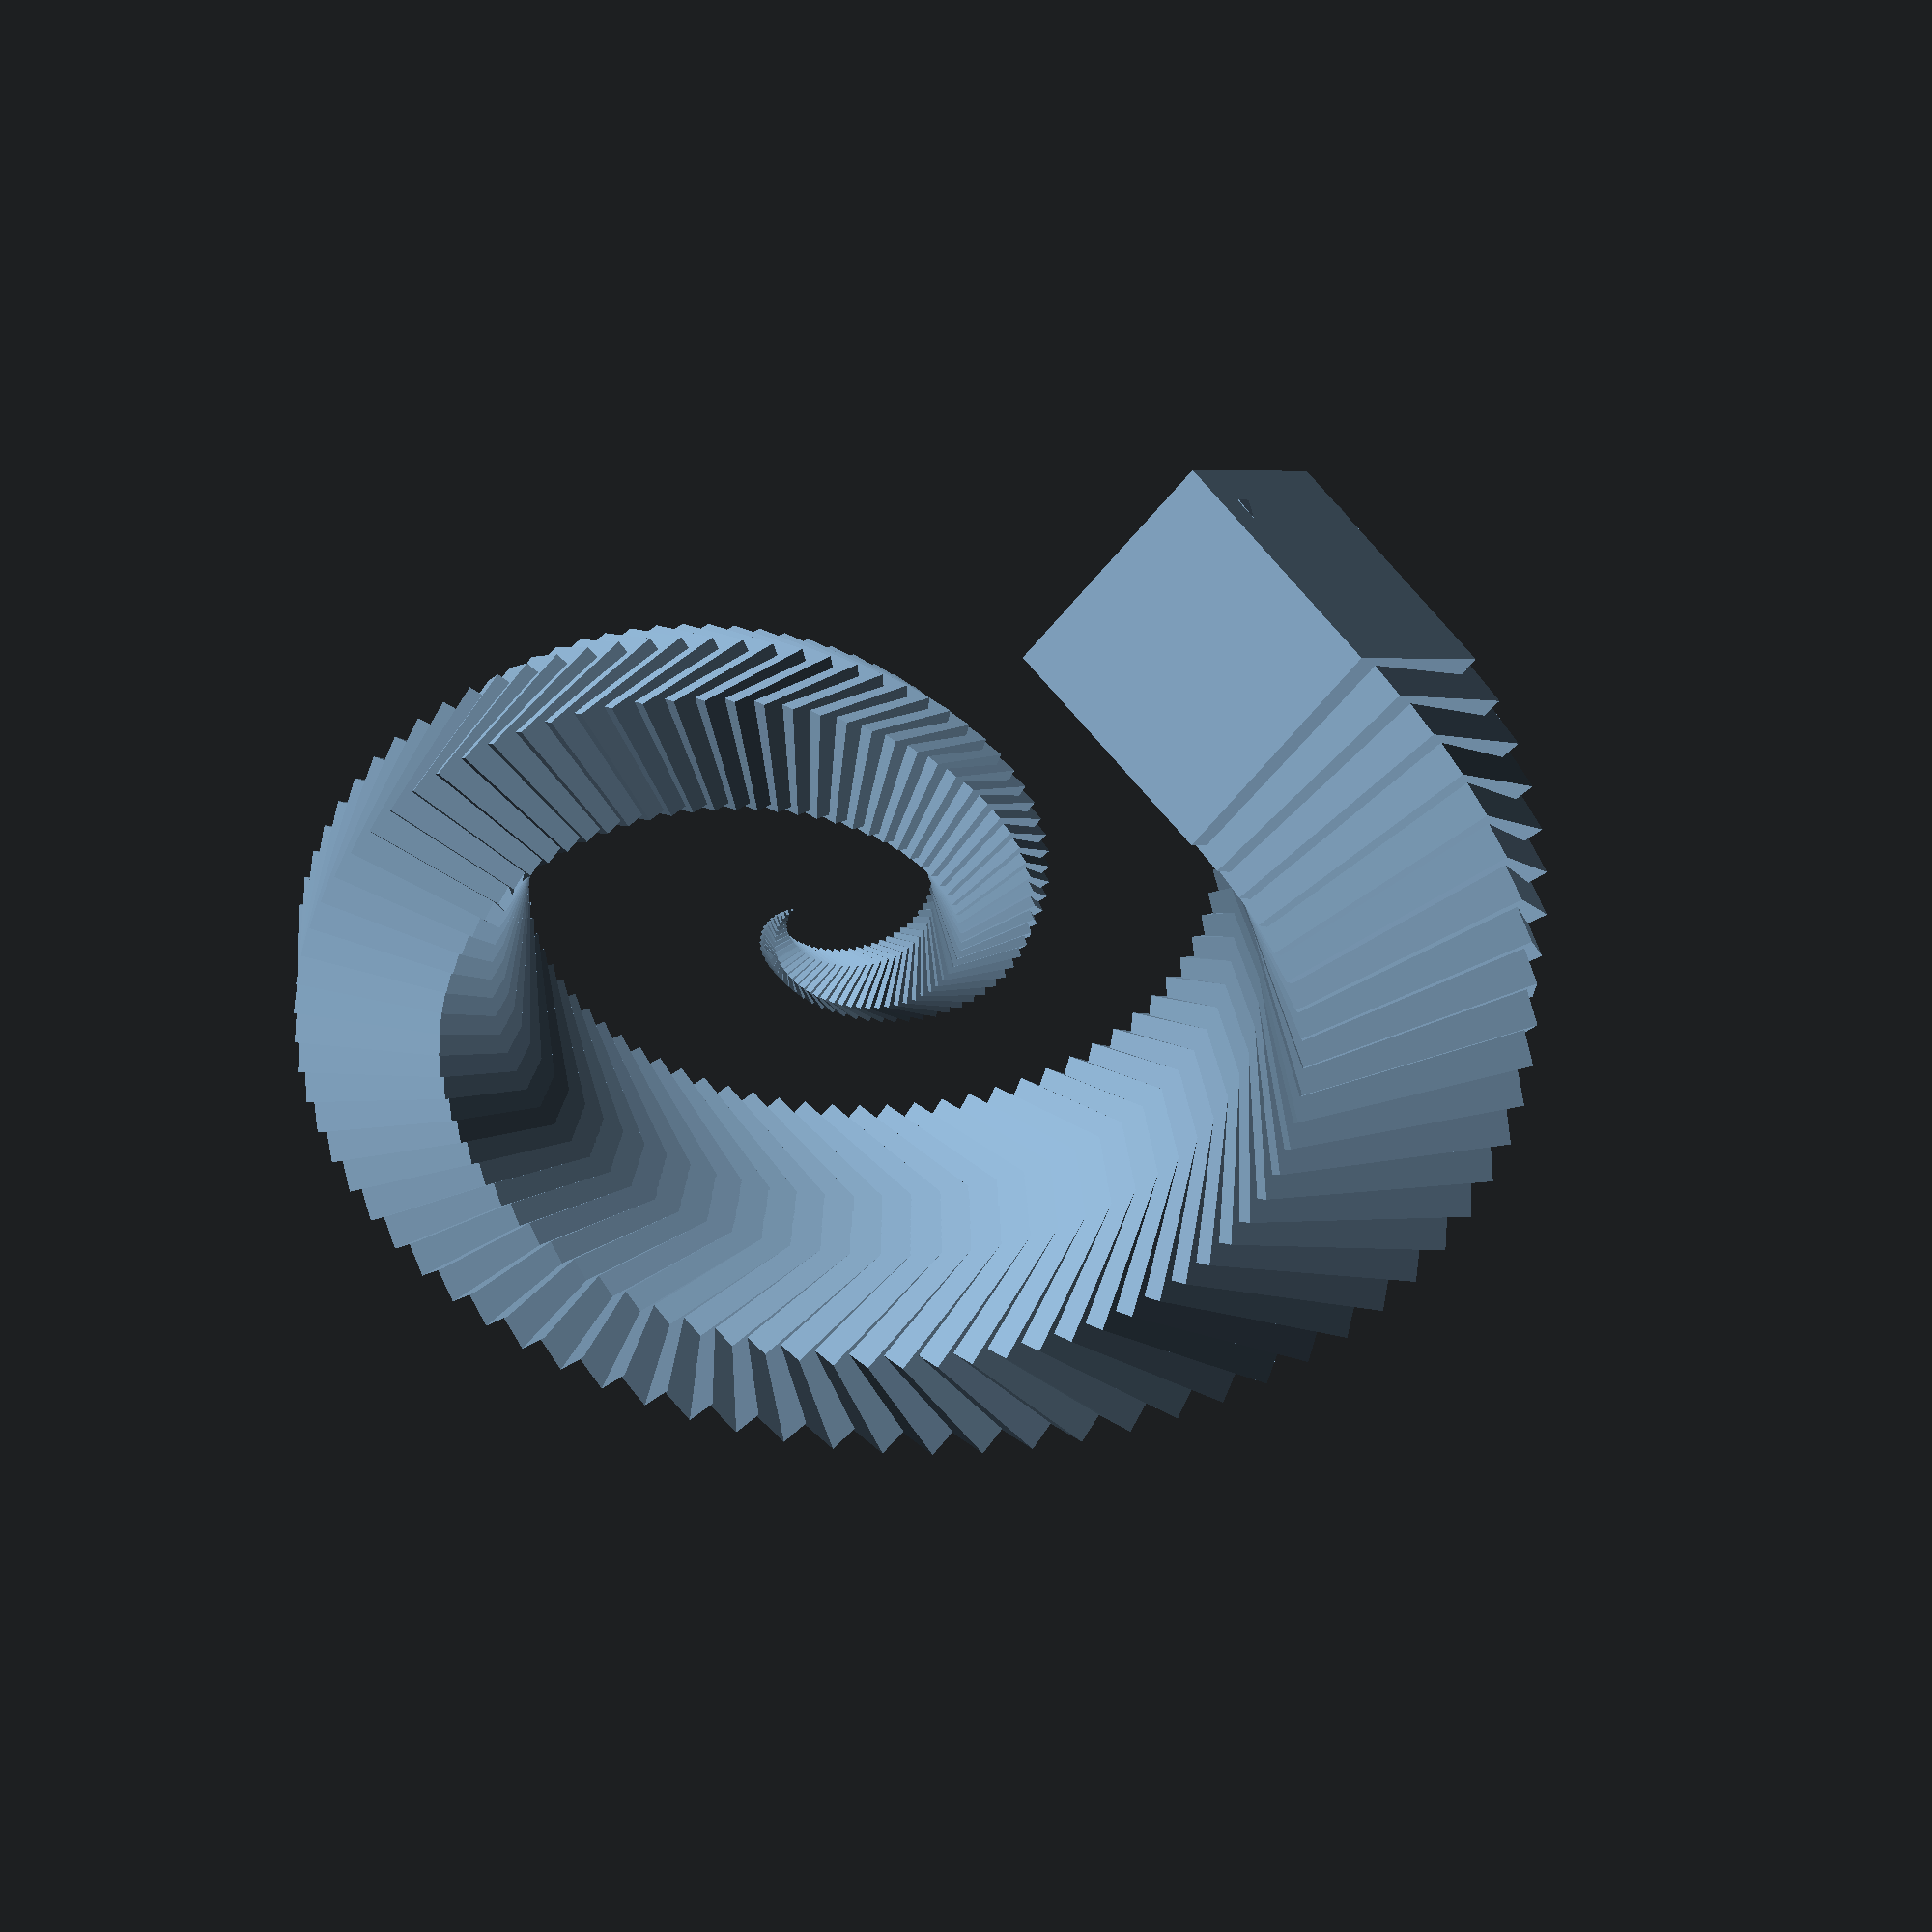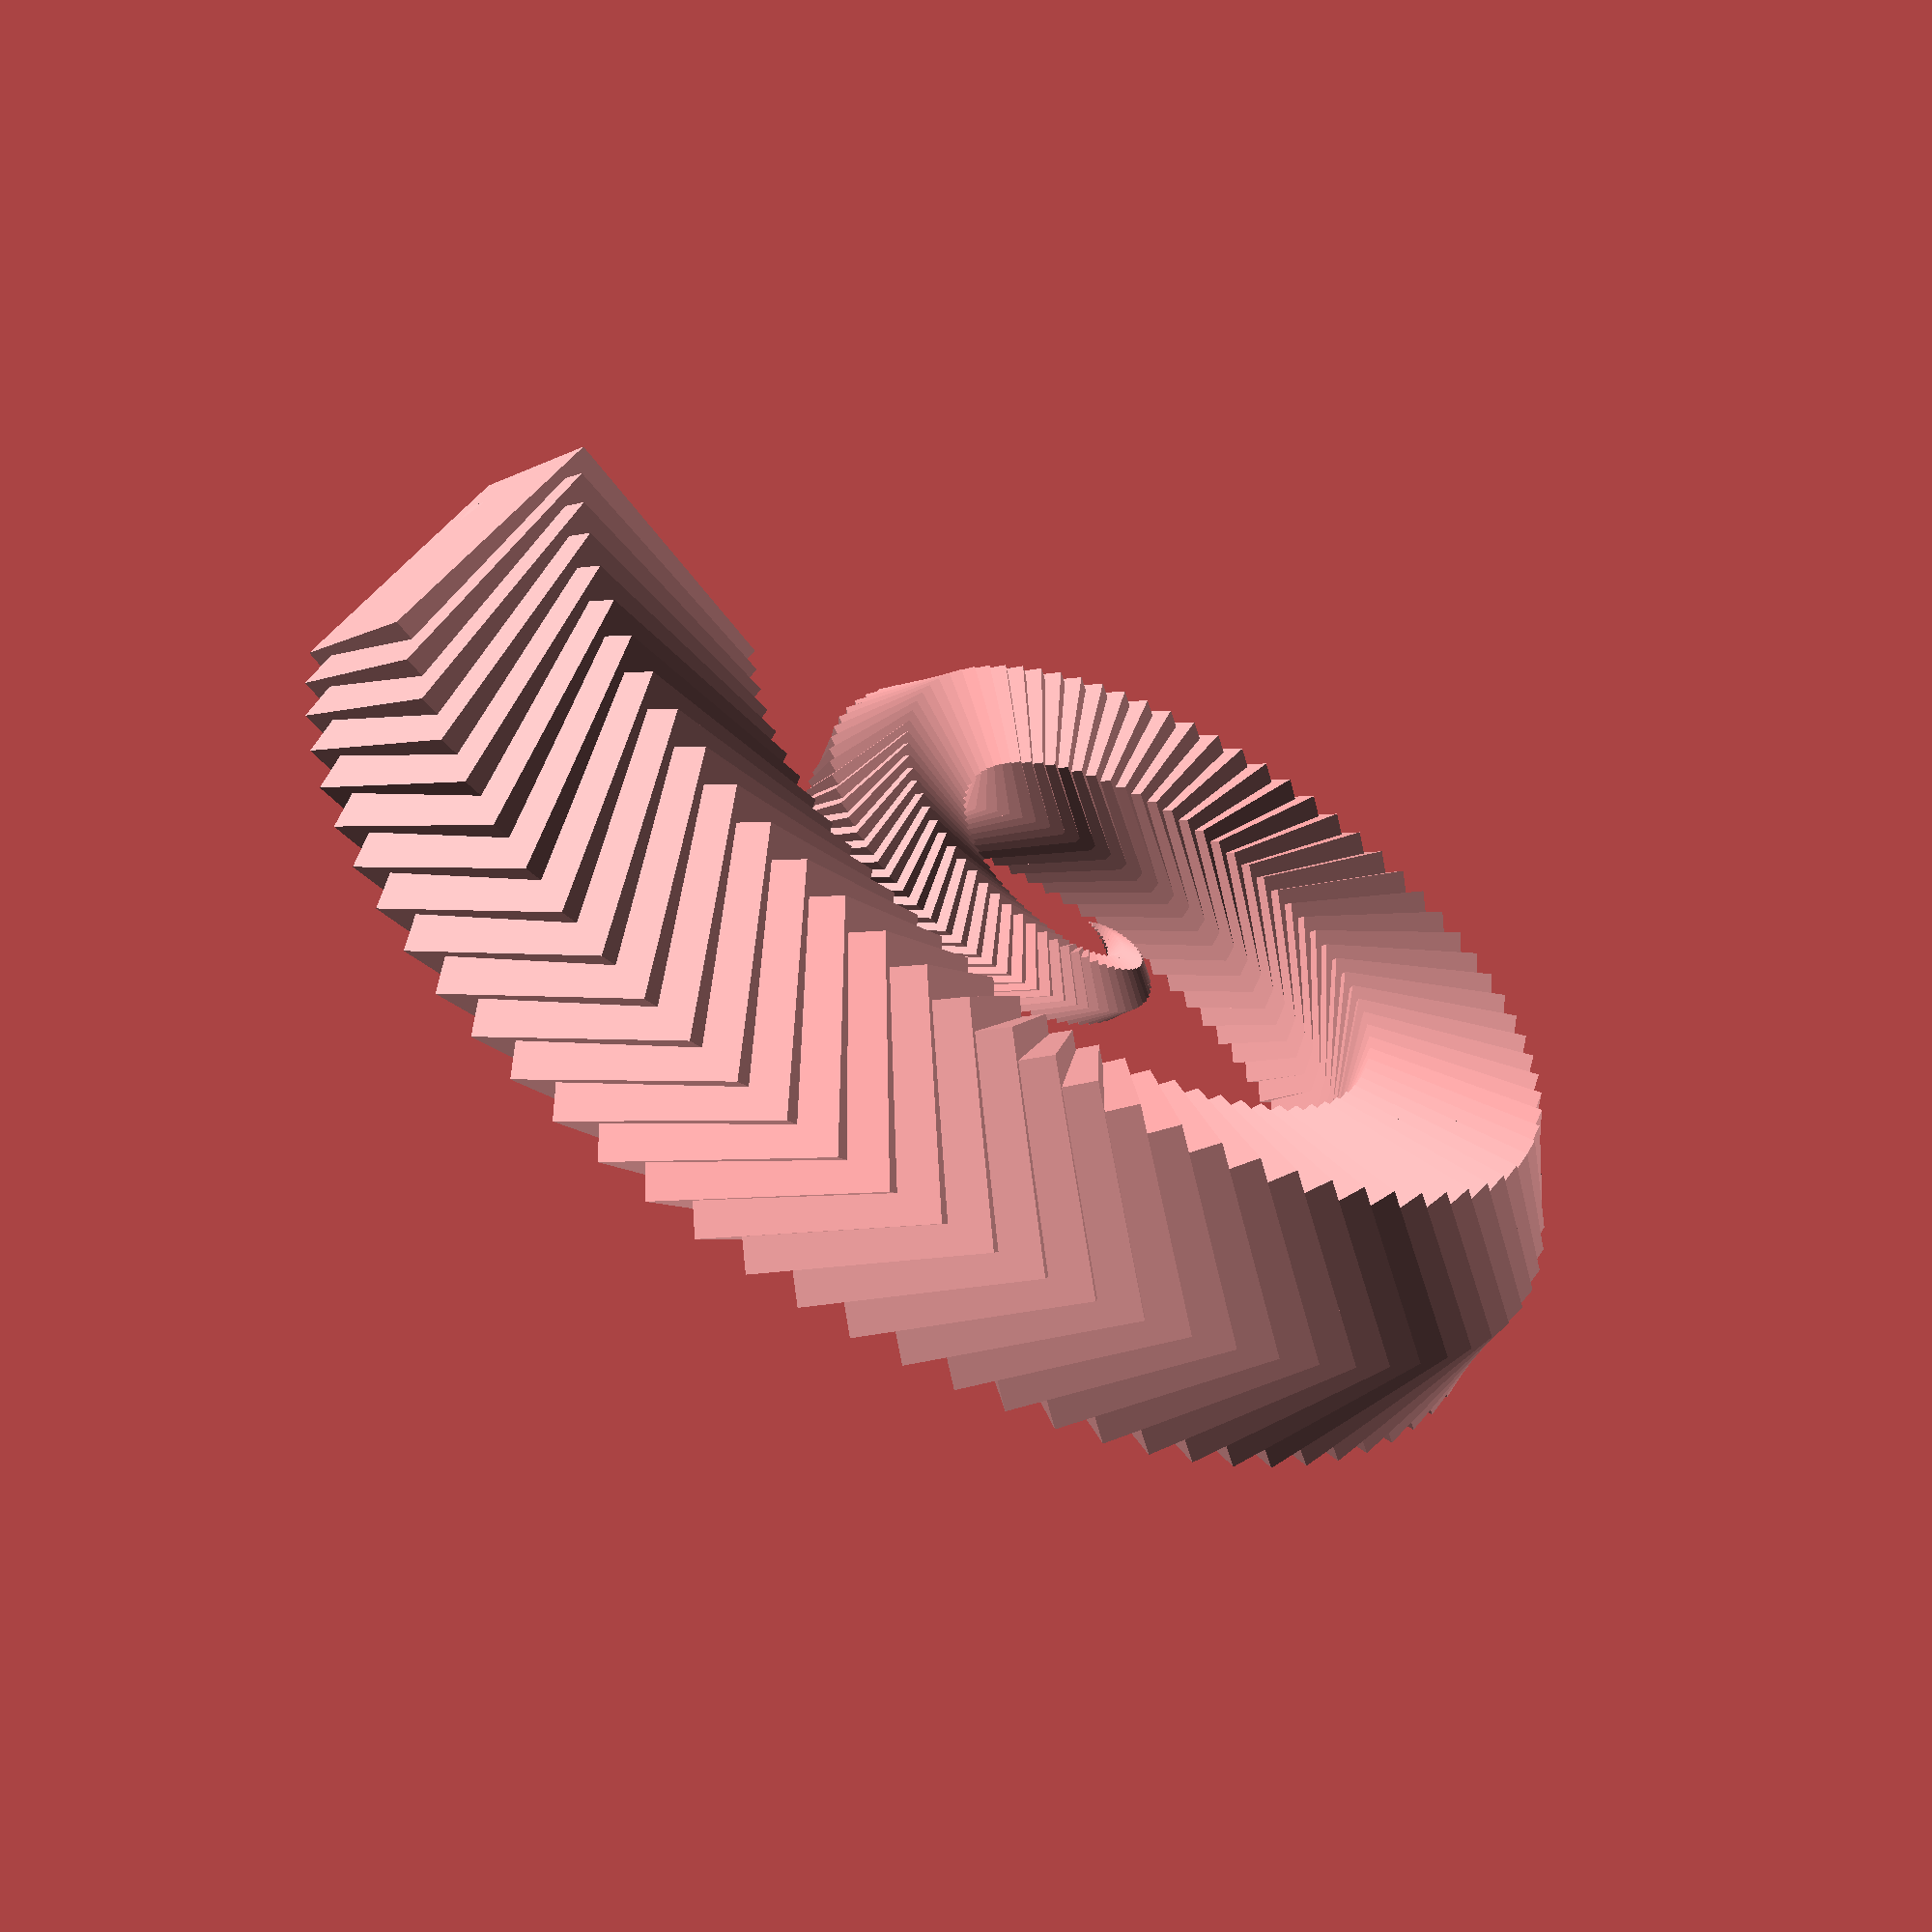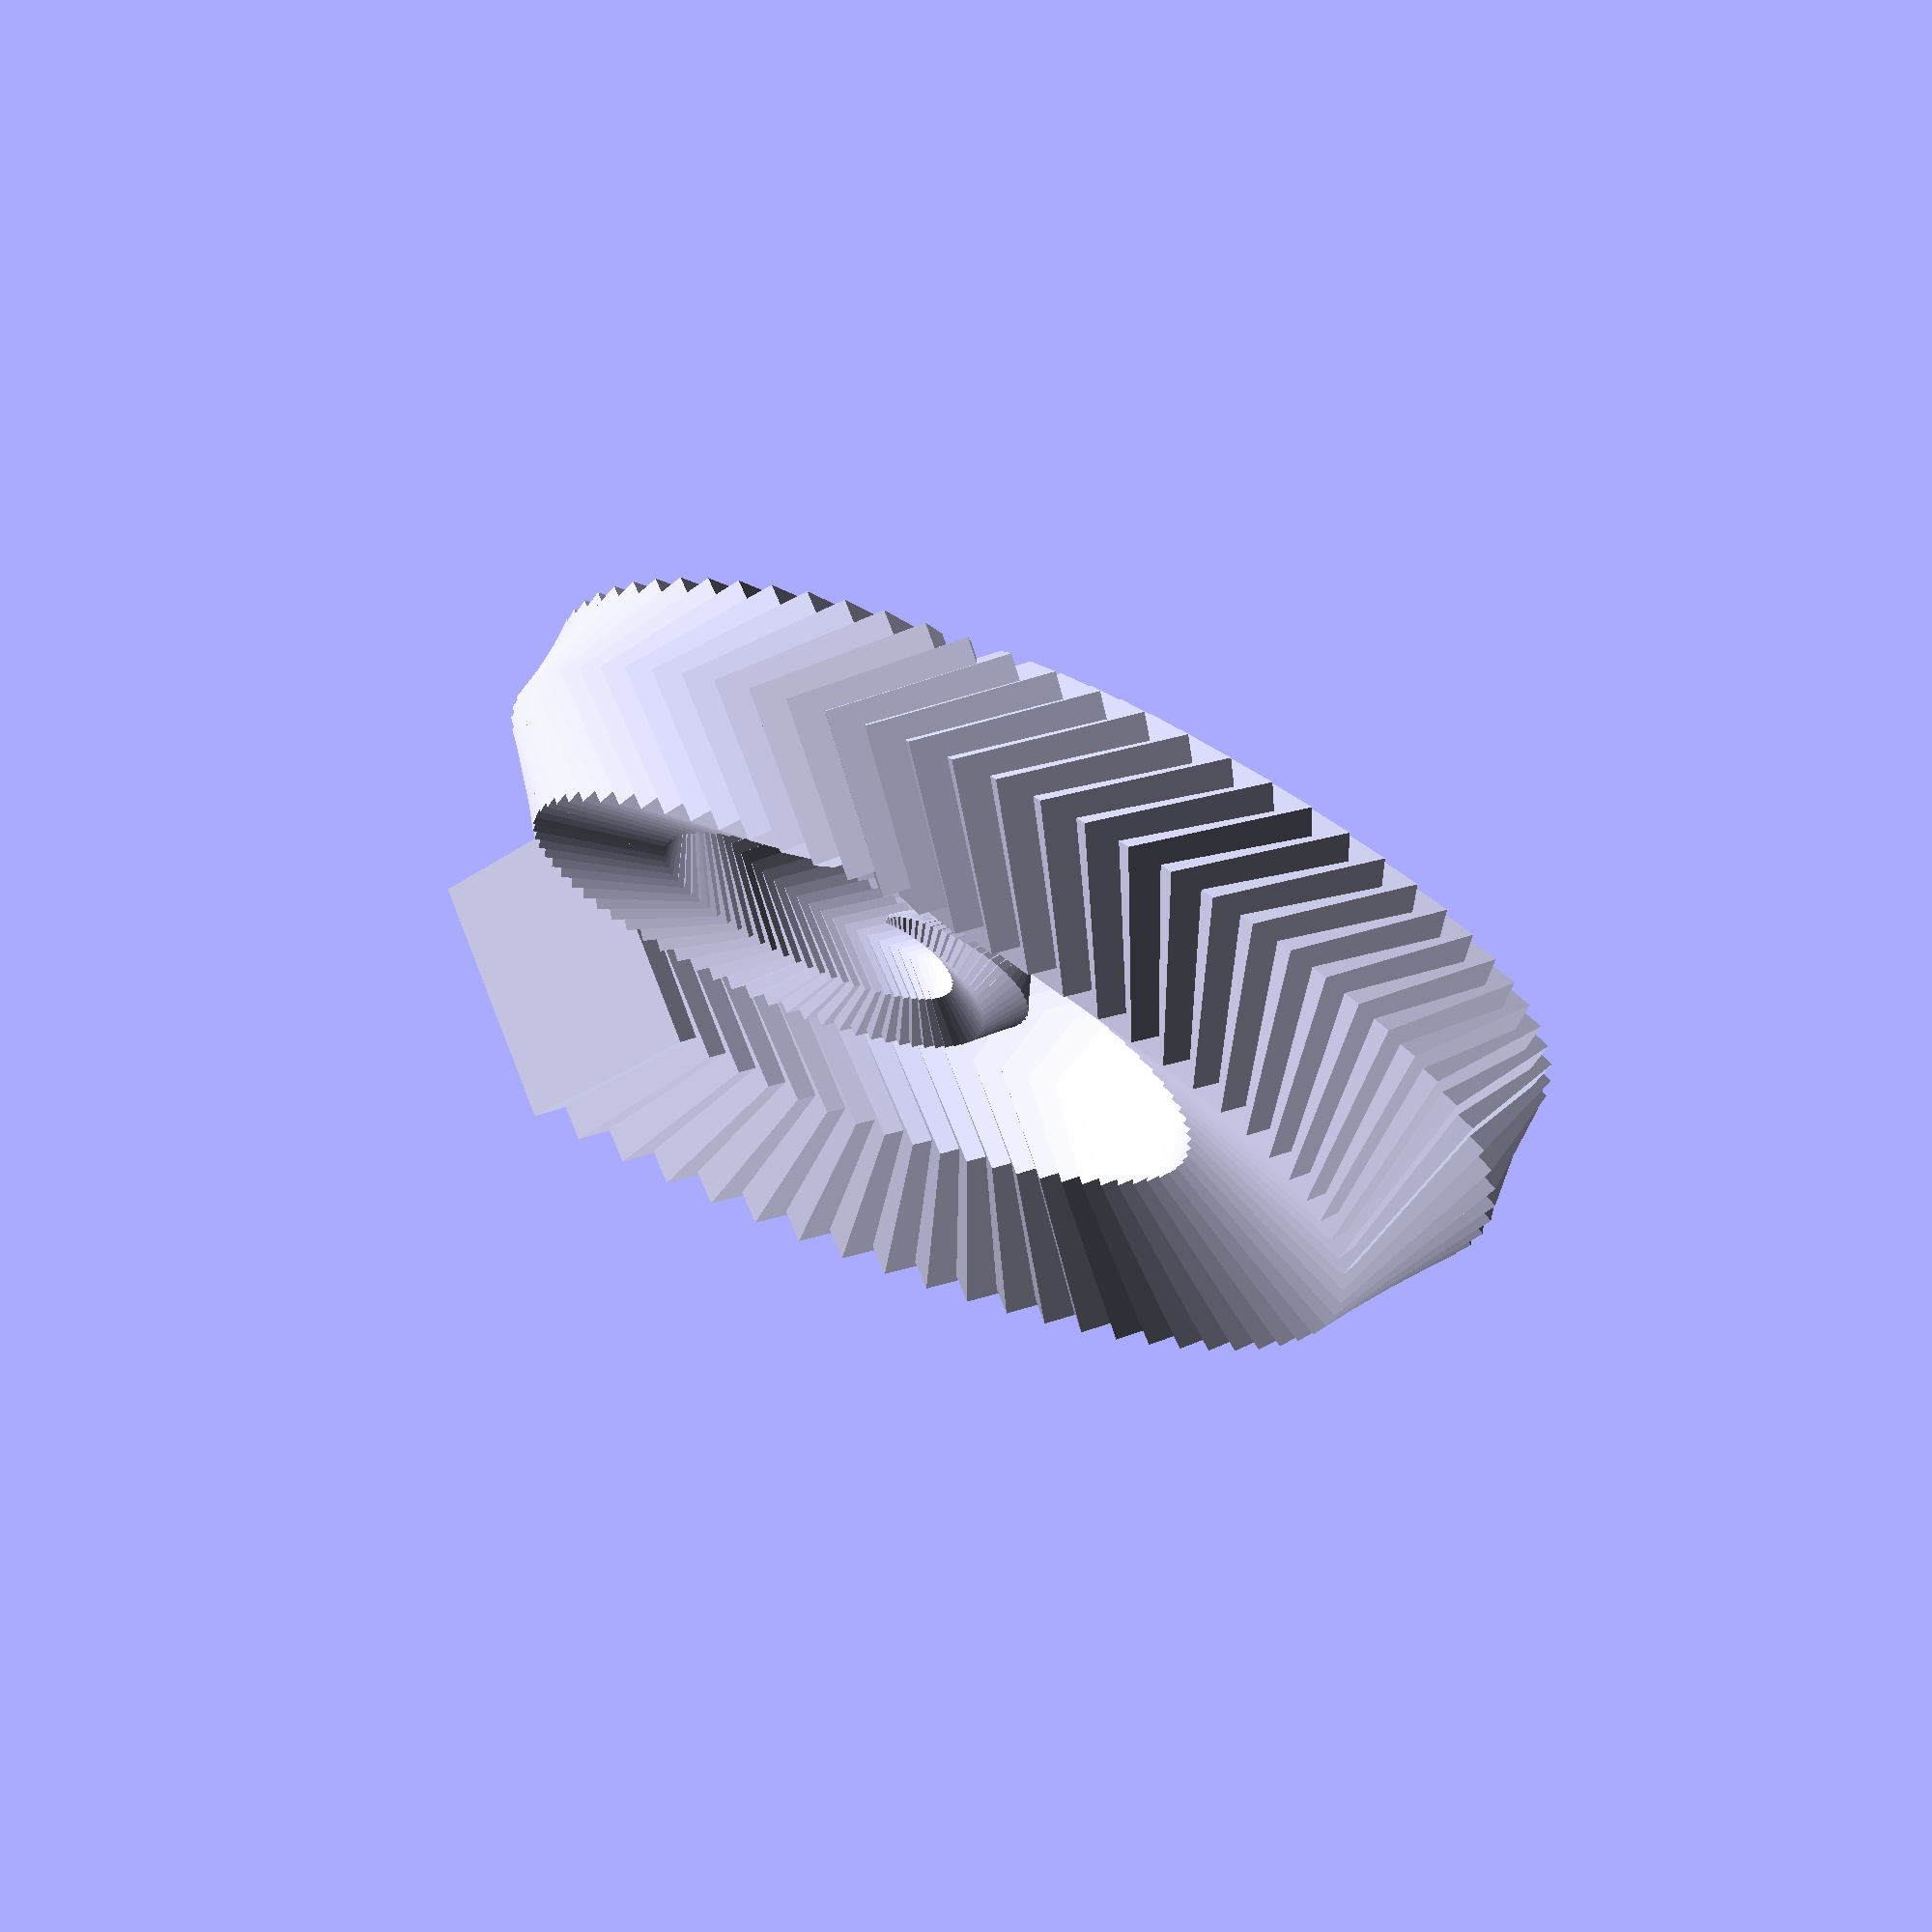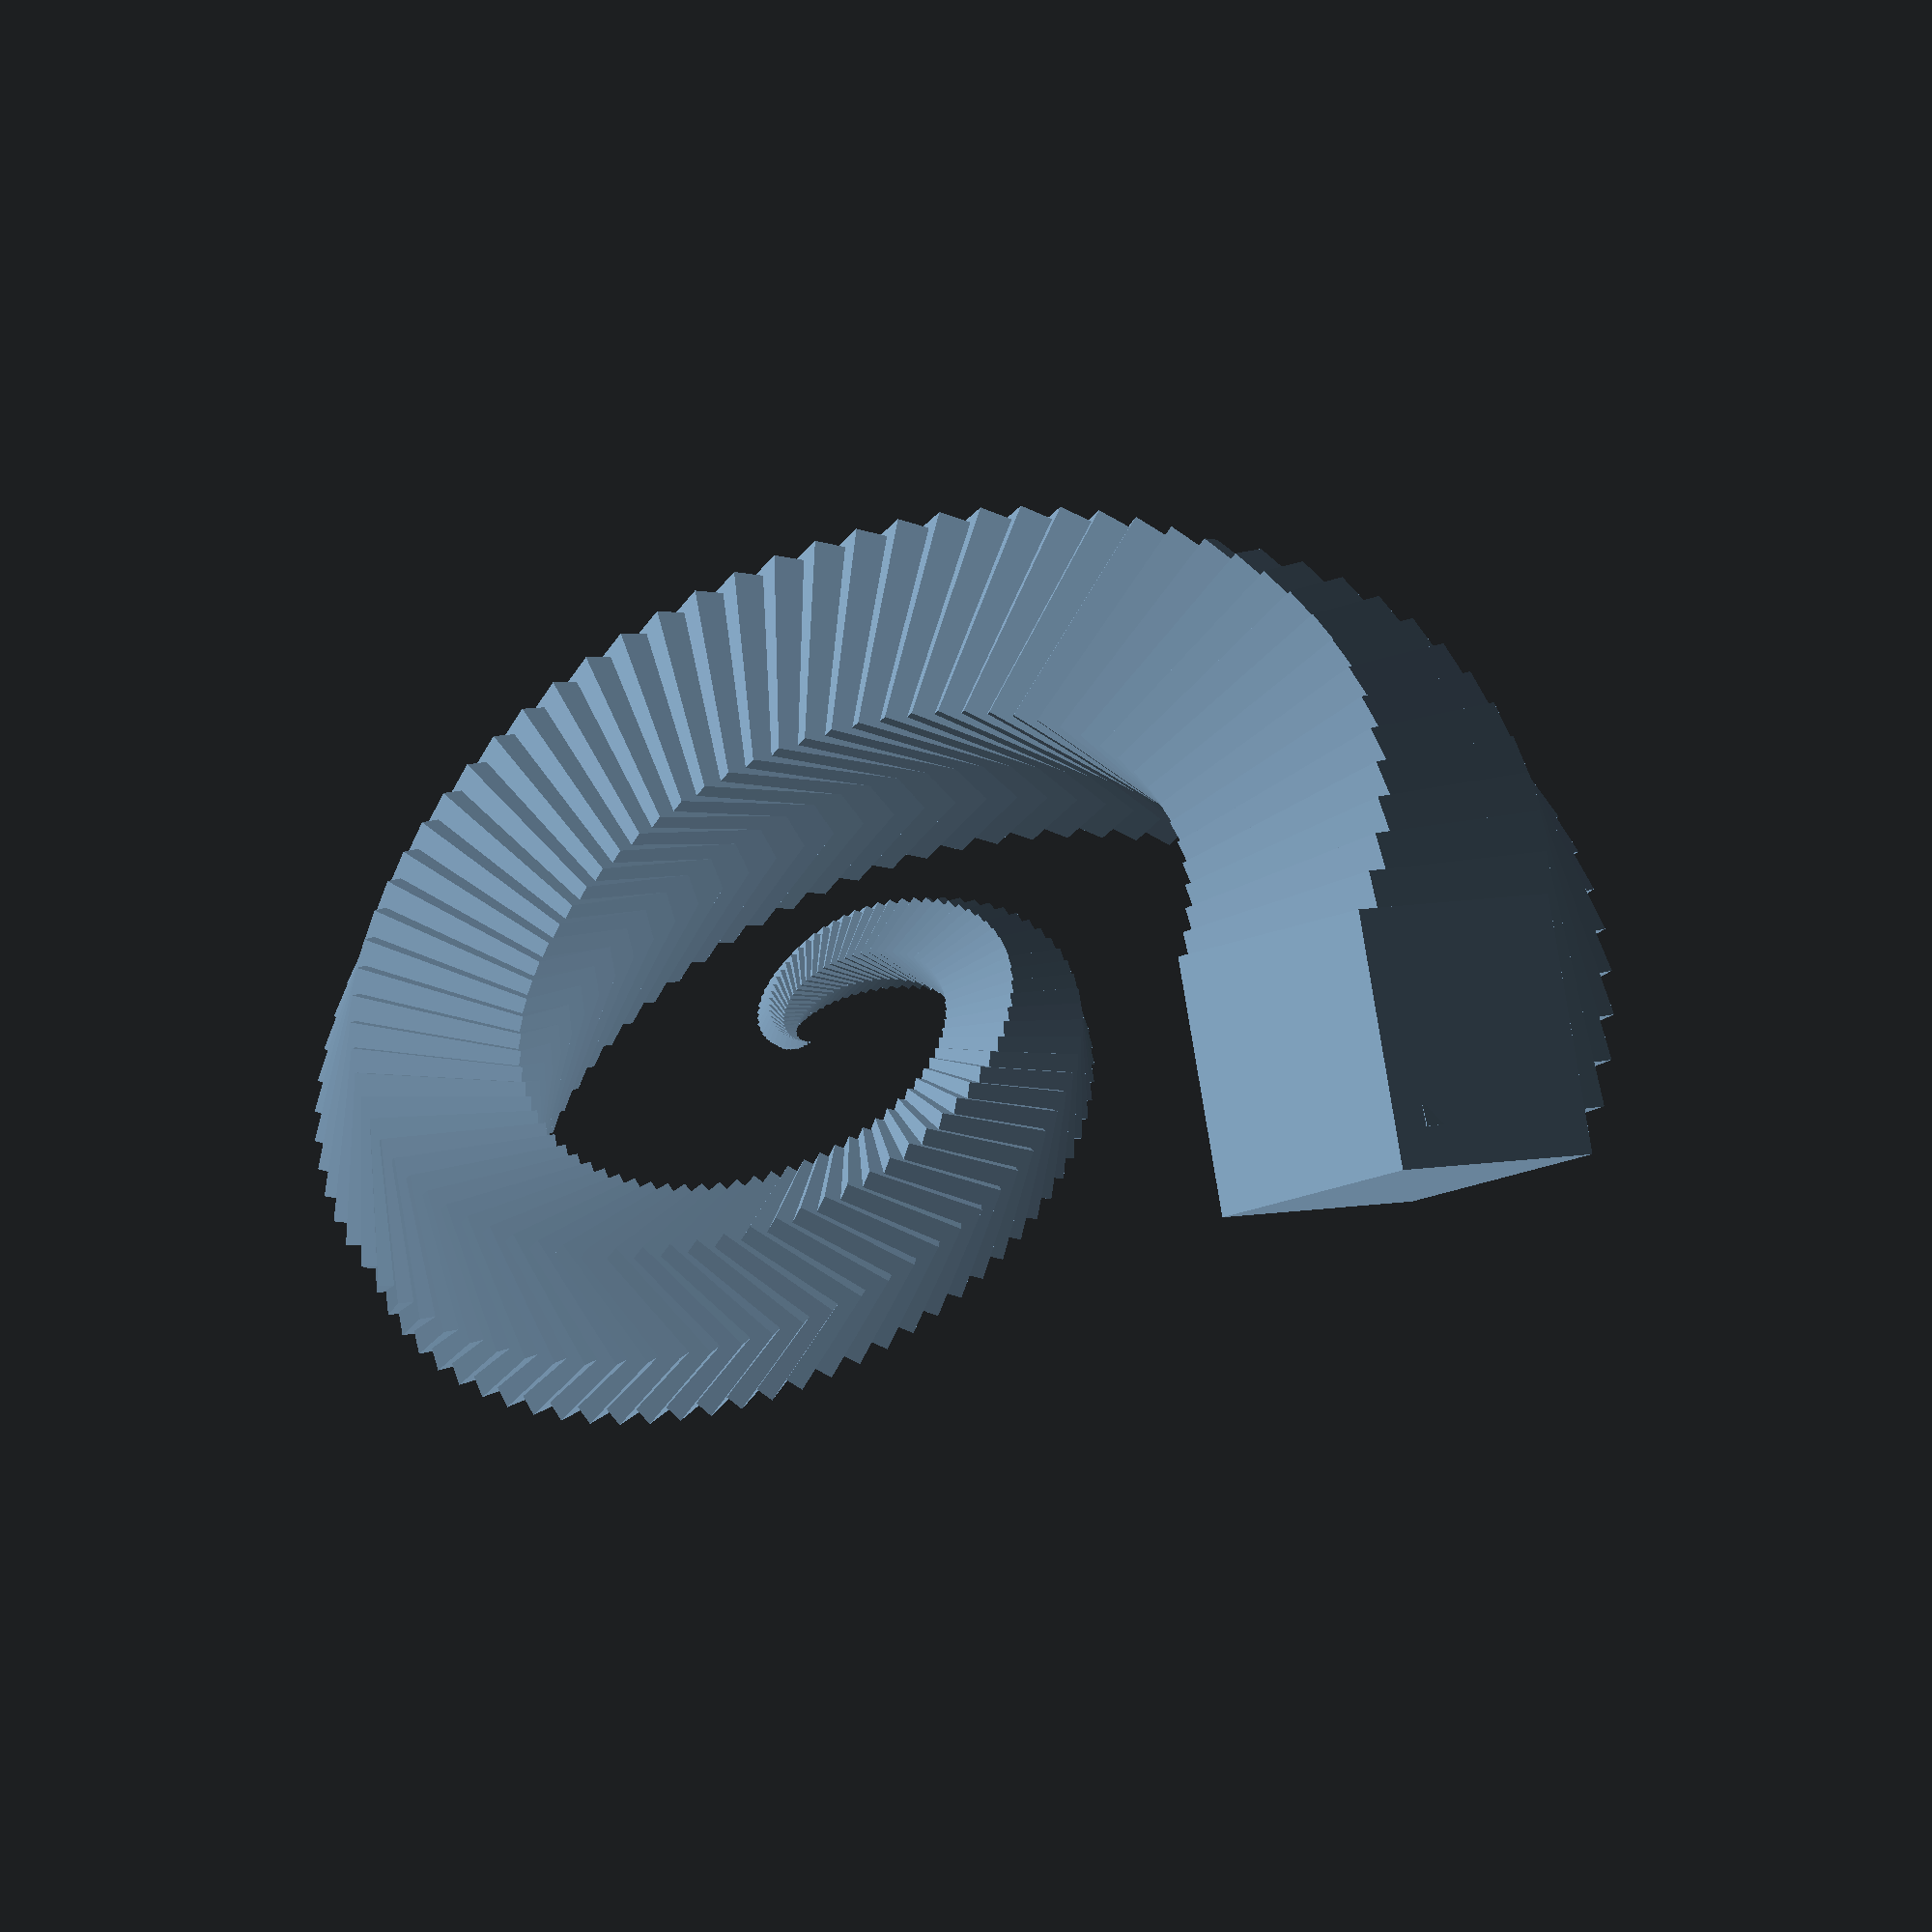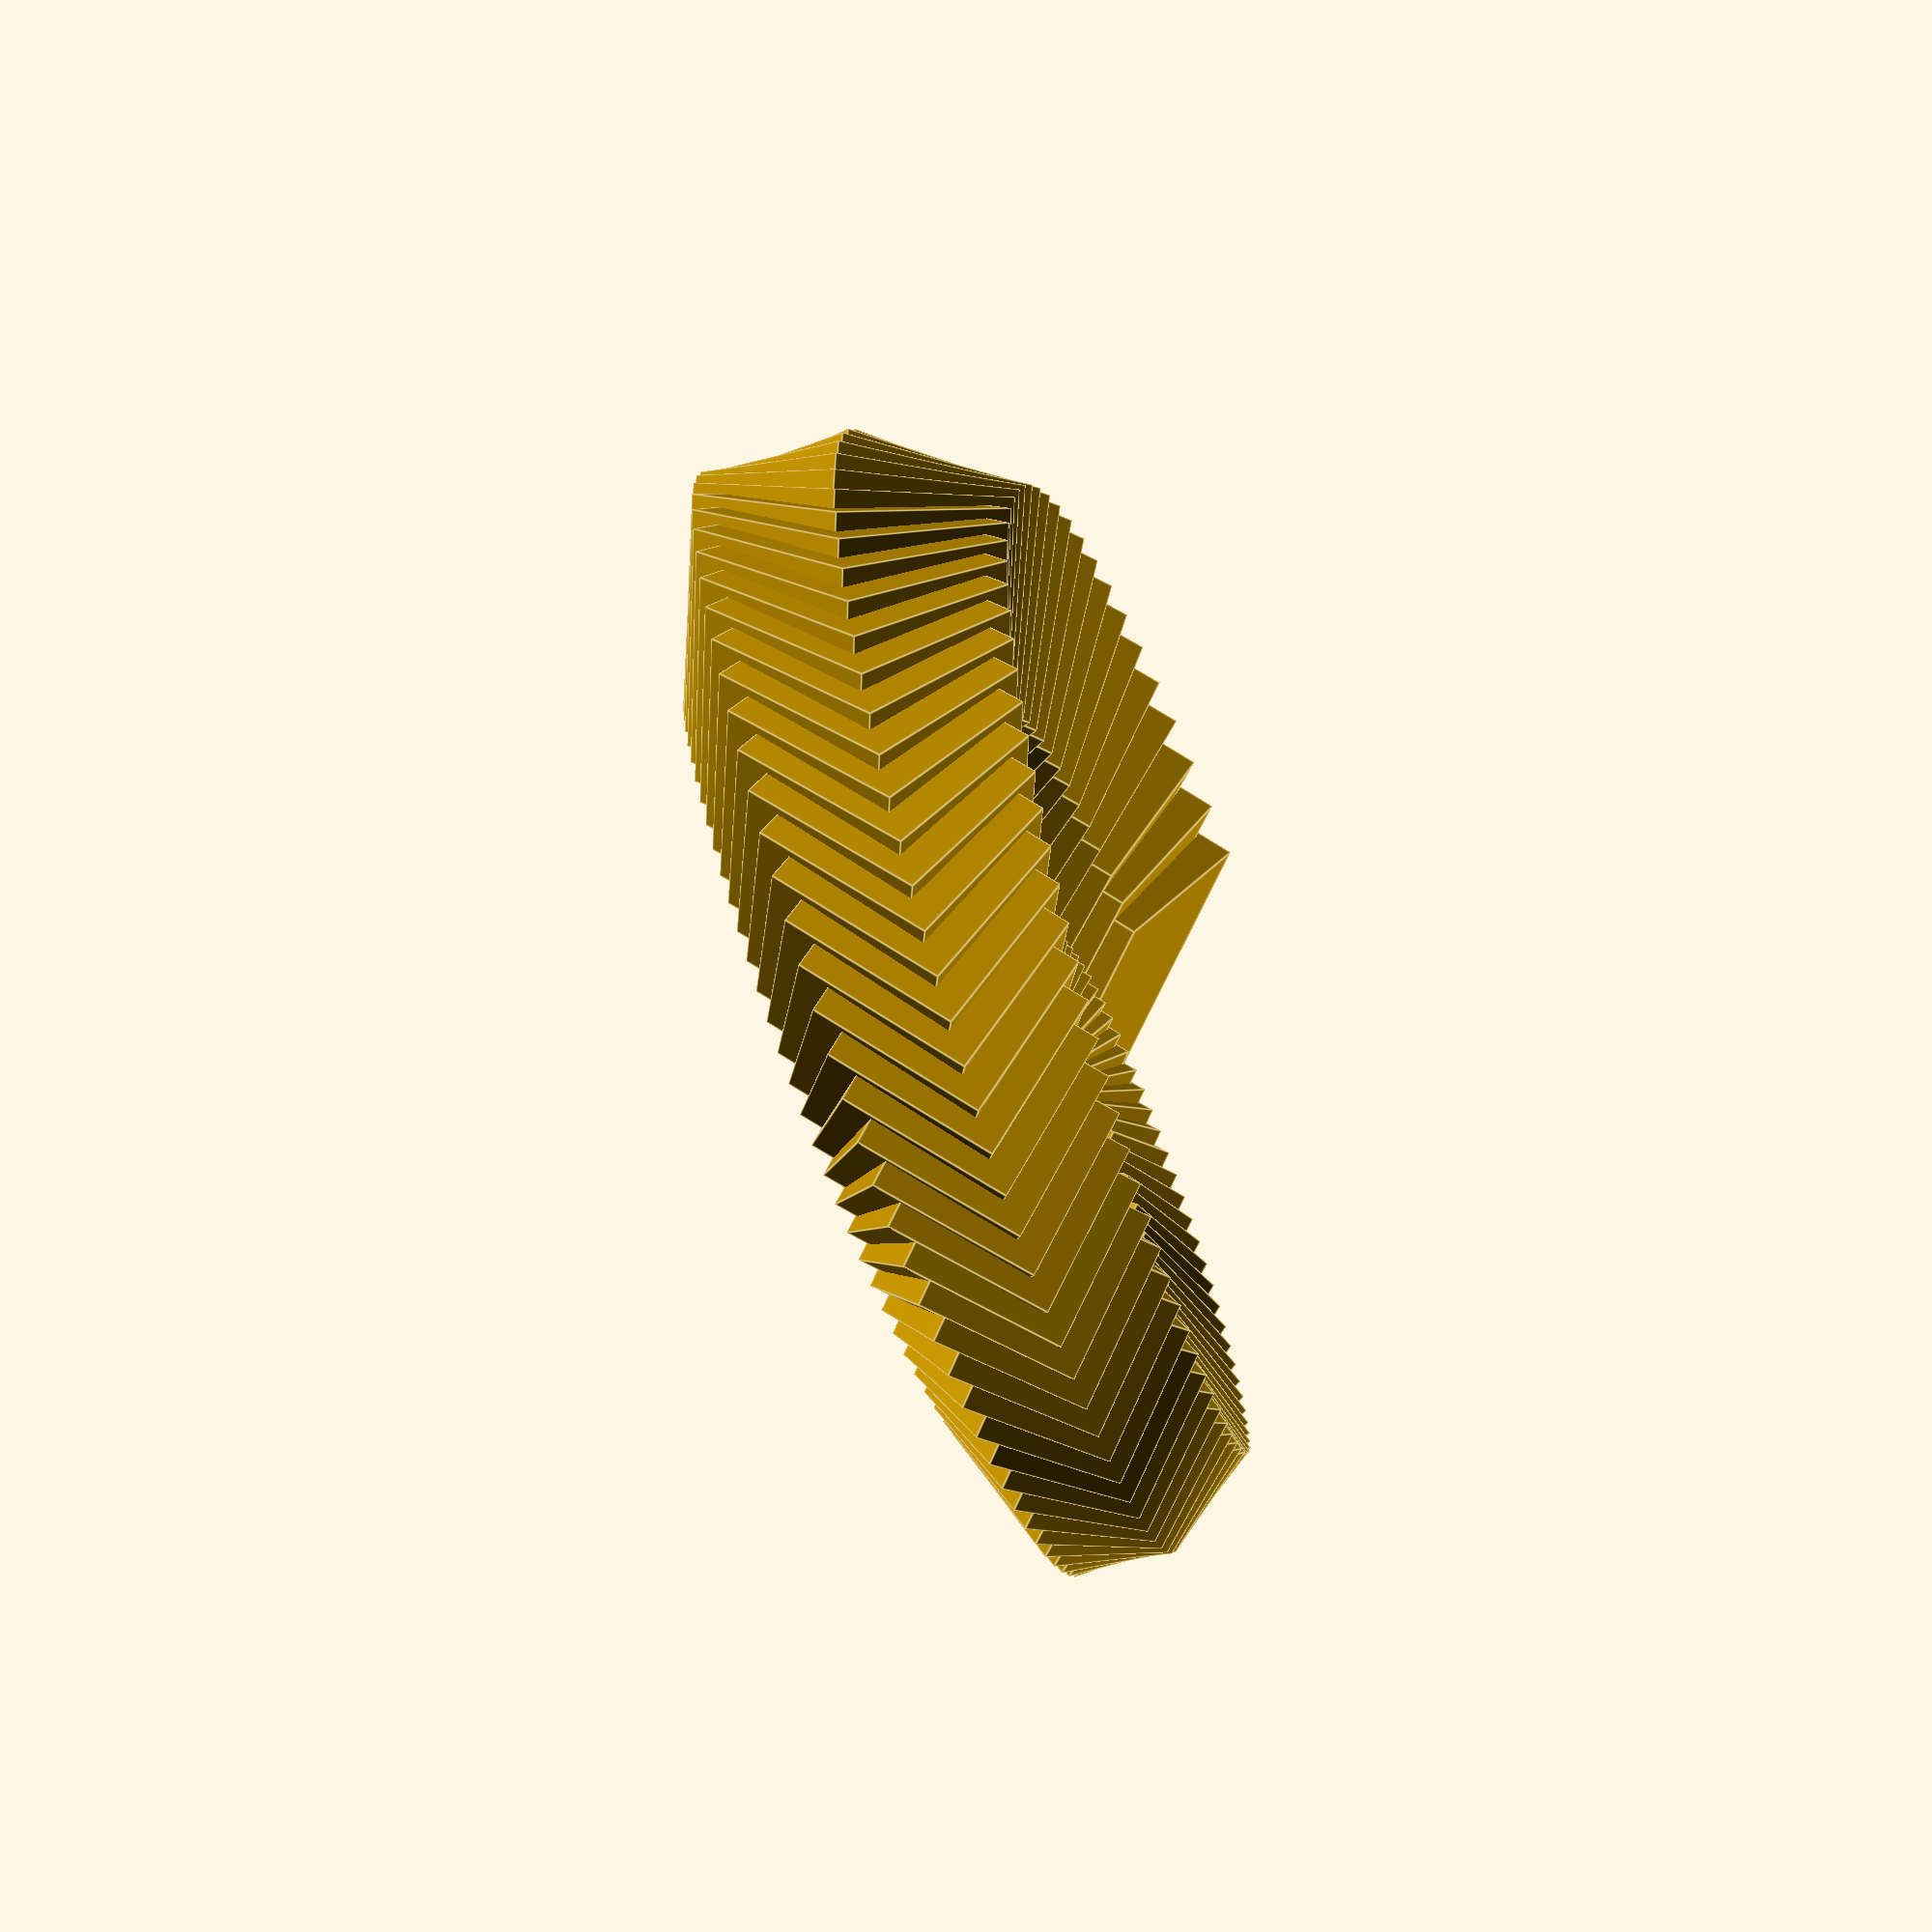
<openscad>
 // SQUARE SPIRAL
 
 for (i = [0:125])
   {
       angle = i*360/80;
       distance = i*10;
       r = i*30;
       {
       rotate(angle, [i,i,-0.5*i])
       translate([0, 1*distance, 5*distance])
       cube(r);
//        translate([0.1*distance, 0.1*distance, 0.1*distance])
//        rotate(angle, [0, 0.1*i, 0])
//        cube(10,10,10);
        
//        rotate(angle, [1, -i, 1])
//        translate([0, distance, 0])
//        sphere(r);
           

    }
}
</openscad>
<views>
elev=1.9 azim=95.5 roll=125.4 proj=o view=solid
elev=191.5 azim=266.7 roll=286.2 proj=p view=solid
elev=355.6 azim=342.8 roll=357.2 proj=p view=solid
elev=177.4 azim=356.8 roll=87.5 proj=o view=solid
elev=152.4 azim=25.8 roll=202.6 proj=o view=edges
</views>
